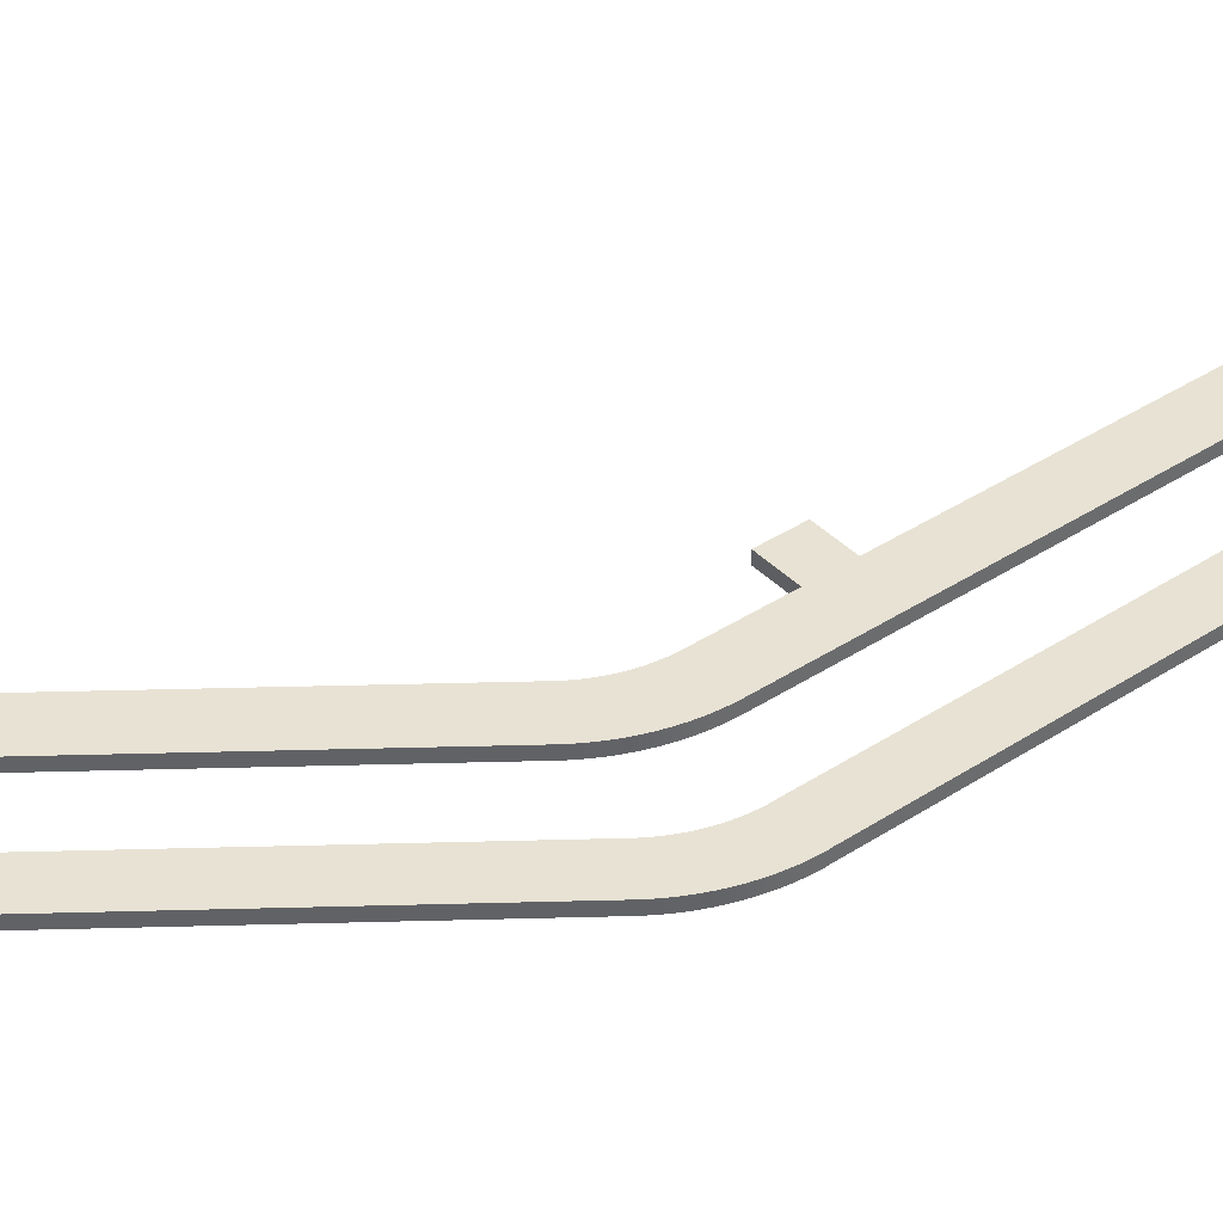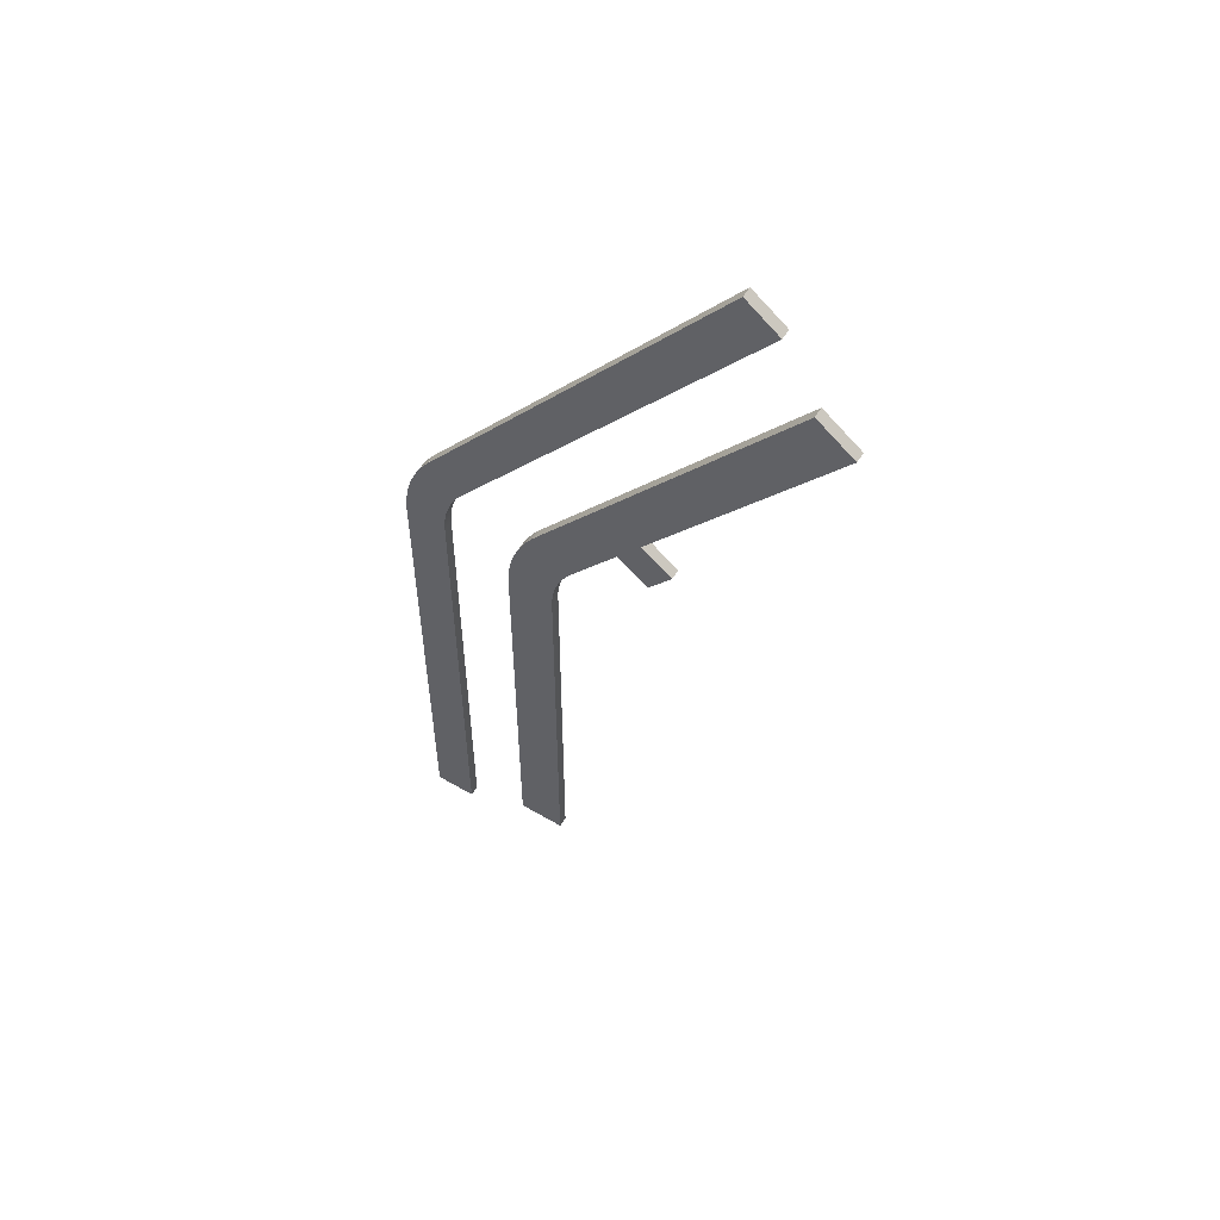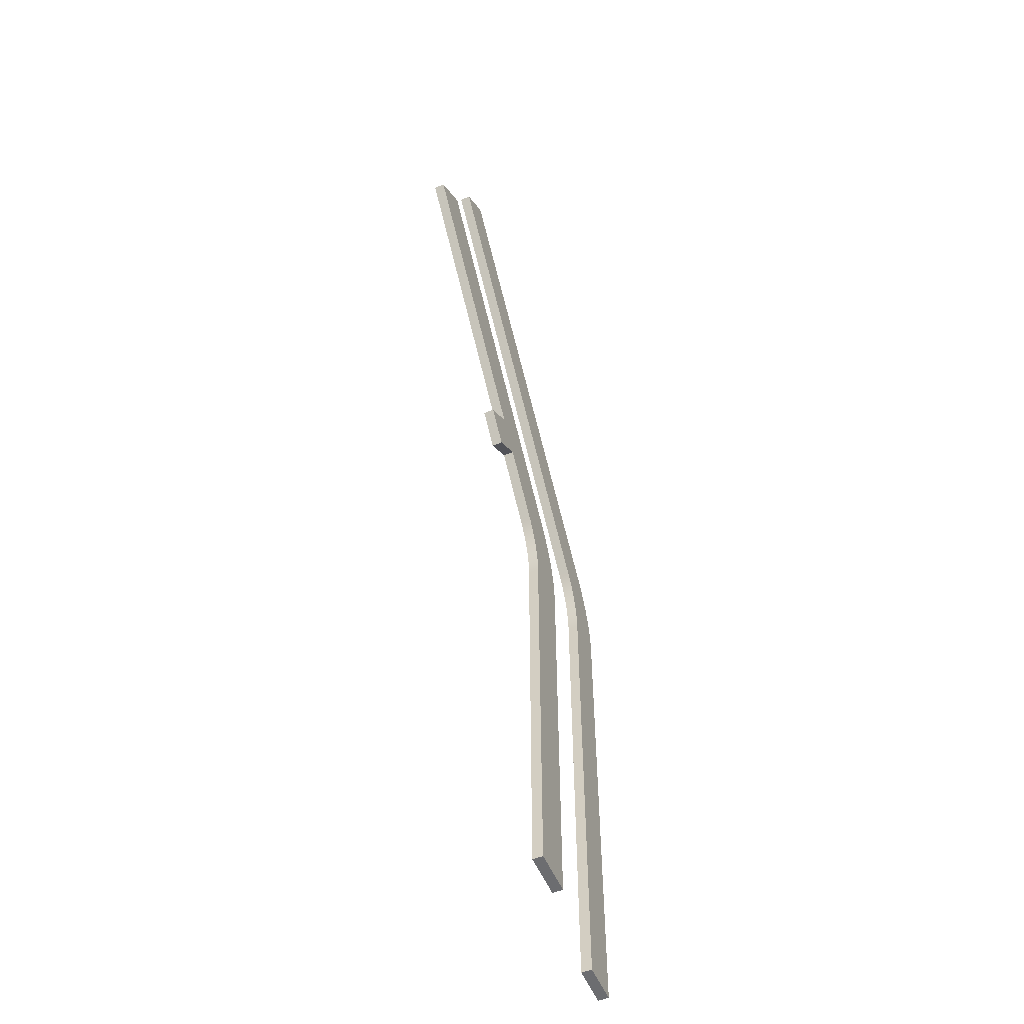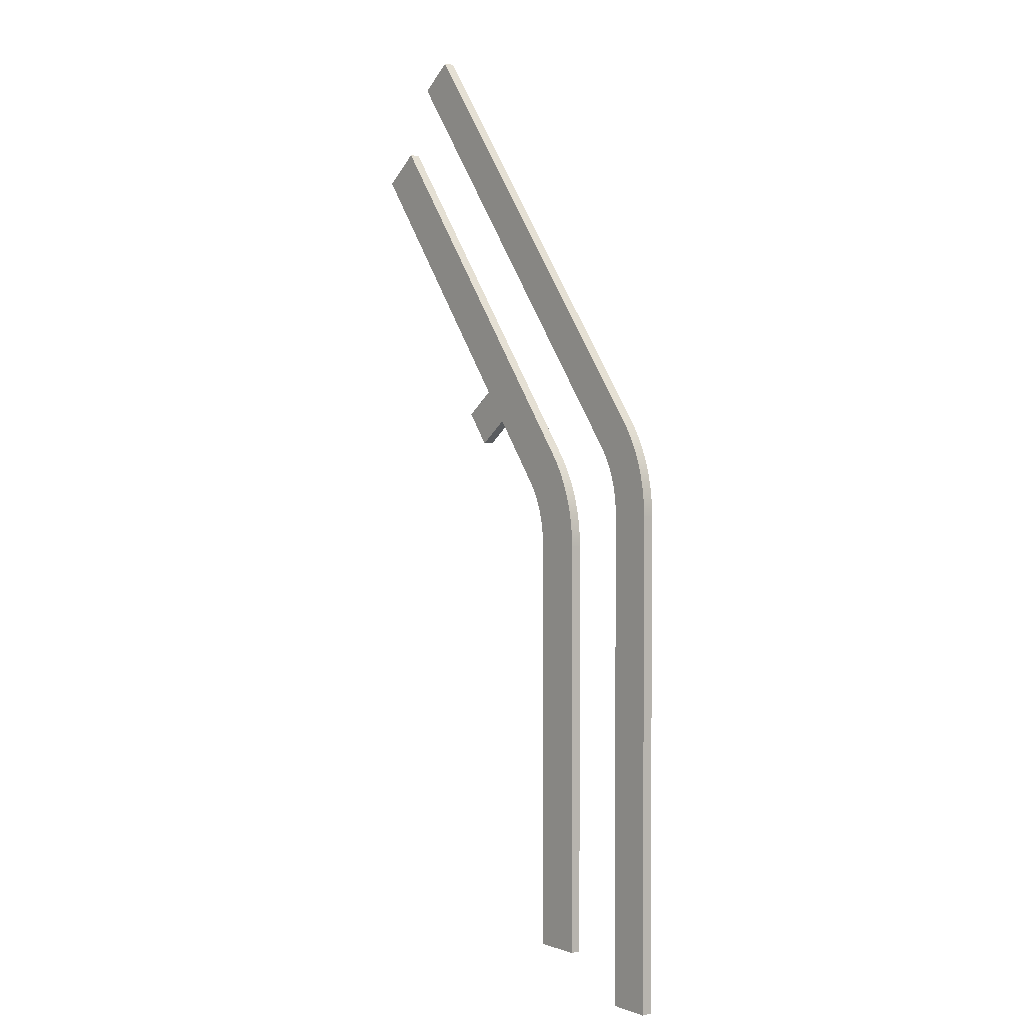
<metadata>
{"format":"obj","ext":"obj","renderer":"f3d","projection":"perspective","resolution":1024,"background":"white","views":[{"elev":39.7,"azim":88.1,"up":"+Z"},{"elev":56.2,"azim":-148.5,"up":"+Y"},{"elev":-54.0,"azim":-67.0,"up":"+Y"},{"elev":2.1,"azim":51.9,"up":"+Y"}]}
</metadata>
<code>
v  15.99 189.2 4
v  16 188 0
v  15.99 189.2 0
v  15.95 190.4 4
v  15.95 190.4 0
v  15.89 191.6 4
v  15.89 191.6 0
v  15.8 192.8 4
v  15.8 192.8 0
v  15.69 194 4
v  15.69 194 0
v  15.56 195.2 4
v  15.56 195.2 0
v  15.4 196.4 4
v  15.4 196.4 0
v  15.22 197.6 4
v  15.22 197.6 0
v  15.01 198.8 4
v  15.01 198.8 0
v  14.78 200 4
v  14.78 200 0
v  14.53 201.2 4
v  14.53 201.2 0
v  14.25 202.4 4
v  14.25 202.4 0
v  13.95 203.6 4
v  13.95 203.6 0
v  13.62 204.7 4
v  13.62 204.7 0
v  13.27 205.9 4
v  13.27 205.9 0
v  12.9 207 4
v  12.9 207 0
v  12.5 208.2 4
v  12.5 208.2 0
v  12.08 209.3 4
v  12.08 209.3 0
v  11.64 210.4 4
v  11.64 210.4 0
v  11.18 211.6 4
v  11.18 211.6 0
v  10.69 212.7 4
v  10.69 212.7 0
v  10.18 213.8 4
v  10.18 213.8 0
v  9.652 214.9 4
v  9.652 214.9 0
v  9.099 215.9 4
v  9.099 215.9 0
v  8.525 217 4
v  8.525 217 0
v  7.929 218.1 4
v  7.929 218.1 0
v  7.312 219.1 4
v  7.312 219.1 0
v  6.674 220.1 4
v  6.674 220.1 0
v  6.015 221.1 4
v  6.015 221.1 0
v  5.336 222.1 4
v  5.336 222.1 0
v  4.637 223.1 4
v  4.637 223.1 0
v  3.918 224.1 4
v  3.918 224.1 0
v  -0.009 188.9 0
v  -0 188 4
v  -0.009 188.9 4
v  -0.0358 189.8 0
v  -0.0806 190.7 4
v  -0.0806 190.7 0
v  -0.1433 191.5 0
v  -0.1433 191.5 4
v  -0.2238 192.4 0
v  -0.2238 192.4 4
v  -0.3222 193.3 0
v  -0.4383 194.2 4
v  -0.4383 194.2 0
v  -0.5722 195.1 0
v  -0.7237 195.9 4
v  -0.7237 195.9 0
v  -0.8929 196.8 4
v  -0.8929 196.8 0
v  -1.08 197.7 0
v  -1.284 198.6 4
v  -1.284 198.6 0
v  -1.506 199.4 0
v  -1.506 199.4 4
v  -1.744 200.3 0
v  -2.001 201.1 4
v  -2.001 201.1 0
v  -2.274 202 4
v  -2.274 202 0
v  -2.564 202.8 0
v  -2.871 203.6 4
v  -2.871 203.6 0
v  -3.195 204.5 0
v  -3.535 205.3 4
v  -3.535 205.3 0
v  -3.892 206.1 4
v  -3.892 206.1 0
v  -4.266 206.9 4
v  -4.266 206.9 0
v  -4.655 207.7 4
v  -4.655 207.7 0
v  -5.061 208.5 4
v  -5.061 208.5 0
v  -5.482 209.3 0
v  -5.919 210 4
v  -5.919 210 0
v  -6.371 210.8 0
v  -6.839 211.6 4
v  -6.839 211.6 0
v  -7.322 212.3 4
v  -7.322 212.3 0
v  -7.82 213 4
v  -7.82 213 0
v  -8.333 213.8 4
v  -8.333 213.8 0
v  16 56 0
v  16 188 4
v  16 56 4
v  -0.0002 56 0
v  -0.0002 56 4
v  -0 188 0
v  -8.86 214.5 4
v  -109.3 374.2 4
v  -122 364.6 4
v  -8.86 214.5 0
v  -109.3 374.2 0
v  3.875 224.1 0
v  -8.86 214.5 0.0135
v  3.875 224.1 4
v  -8.903 214.4 0
v  -8.903 214.4 4
v  -122 364.6 0
v  -0.0358 189.8 4
v  -0.3222 193.3 4
v  -0.5722 195.1 4
v  -1.08 197.7 4
v  -1.744 200.3 4
v  -2.564 202.8 4
v  -3.195 204.5 4
v  -5.482 209.3 4
v  -6.371 210.8 4
v  0 0 0
v  16 56 0
v  16 0 0
v  0 0 4
v  16 56 4
v  0 56 4
v  16 0 4
v  0 56 0
g B1L1
f 1 2 3
f 4 3 5
f 6 5 7
f 8 7 9
f 10 9 11
f 12 11 13
f 14 13 15
f 16 15 17
f 18 17 19
f 20 19 21
f 22 21 23
f 24 23 25
f 26 25 27
f 28 27 29
f 30 29 31
f 32 31 33
f 34 33 35
f 36 35 37
f 38 37 39
f 40 39 41
f 42 41 43
f 44 43 45
f 46 45 47
f 48 47 49
f 50 49 51
f 52 51 53
f 54 53 55
f 56 55 57
f 58 57 59
f 60 59 61
f 62 61 63
f 64 63 65
f 66 67 68
f 68 69 66
f 69 70 71
f 70 72 71
f 73 74 72
f 75 76 74
f 76 77 78
f 77 79 78
f 79 80 81
f 81 82 83
f 82 84 83
f 84 85 86
f 85 87 86
f 88 89 87
f 89 90 91
f 91 92 93
f 92 94 93
f 94 95 96
f 95 97 96
f 97 98 99
f 99 100 101
f 101 102 103
f 103 104 105
f 105 106 107
f 106 108 107
f 108 109 110
f 109 111 110
f 111 112 113
f 113 114 115
f 115 116 117
f 117 118 119
f 120 121 122
f 123 122 124
f 125 124 67
f 126 127 128
f 129 130 131
f 132 118 126
f 131 64 65
f 130 133 131
f 128 134 135
f 132 135 134
f 129 132 134
f 128 130 136
f 2 1 121
f 3 4 1
f 5 6 4
f 7 8 6
f 9 10 8
f 11 12 10
f 13 14 12
f 15 16 14
f 17 18 16
f 19 20 18
f 21 22 20
f 23 24 22
f 25 26 24
f 27 28 26
f 29 30 28
f 31 32 30
f 33 34 32
f 35 36 34
f 37 38 36
f 39 40 38
f 41 42 40
f 43 44 42
f 45 46 44
f 47 48 46
f 49 50 48
f 51 52 50
f 53 54 52
f 55 56 54
f 57 58 56
f 59 60 58
f 61 62 60
f 63 64 62
f 67 66 125
f 69 68 137
f 70 69 137
f 72 70 73
f 74 73 75
f 76 75 138
f 77 76 138
f 79 77 139
f 80 79 139
f 82 81 80
f 84 82 140
f 85 84 140
f 87 85 88
f 89 88 141
f 90 89 141
f 92 91 90
f 94 92 142
f 95 94 142
f 97 95 143
f 98 97 143
f 100 99 98
f 102 101 100
f 104 103 102
f 106 105 104
f 108 106 144
f 109 108 144
f 111 109 145
f 112 111 145
f 114 113 112
f 116 115 114
f 118 117 116
f 121 120 2
f 122 123 120
f 124 125 123
f 133 62 64
f 122 67 124
f 121 67 122
f 1 67 121
f 1 68 67
f 4 68 1
f 4 137 68
f 6 137 4
f 6 70 137
f 8 70 6
f 8 73 70
f 10 73 8
f 10 75 73
f 12 75 10
f 12 138 75
f 14 138 12
f 14 77 138
f 16 77 14
f 16 139 77
f 18 139 16
f 18 80 139
f 20 80 18
f 20 82 80
f 22 82 20
f 22 140 82
f 24 140 22
f 24 85 140
f 26 85 24
f 26 88 85
f 28 88 26
f 28 141 88
f 30 141 28
f 30 90 141
f 32 90 30
f 32 92 90
f 34 92 32
f 34 142 92
f 36 142 34
f 36 95 142
f 38 95 36
f 38 143 95
f 40 143 38
f 40 98 143
f 42 98 40
f 42 100 98
f 44 100 42
f 44 102 100
f 46 102 44
f 46 104 102
f 48 104 46
f 48 106 104
f 50 106 48
f 50 144 106
f 52 144 50
f 52 109 144
f 54 109 52
f 54 145 109
f 56 145 54
f 56 112 145
f 58 112 56
f 58 114 112
f 60 114 58
f 60 116 114
f 62 116 60
f 62 118 116
f 133 118 62
f 133 126 118
f 126 128 135
f 127 126 133
f 63 131 65
f 125 120 123
f 125 2 120
f 125 3 2
f 66 3 125
f 66 5 3
f 69 5 66
f 69 7 5
f 71 7 69
f 71 9 7
f 72 9 71
f 72 11 9
f 74 11 72
f 74 13 11
f 76 13 74
f 76 15 13
f 78 15 76
f 78 17 15
f 79 17 78
f 79 19 17
f 81 19 79
f 81 21 19
f 83 21 81
f 83 23 21
f 84 23 83
f 84 25 23
f 86 25 84
f 86 27 25
f 87 27 86
f 87 29 27
f 89 29 87
f 89 31 29
f 91 31 89
f 91 33 31
f 93 33 91
f 93 35 33
f 94 35 93
f 94 37 35
f 96 37 94
f 96 39 37
f 97 39 96
f 97 41 39
f 99 41 97
f 99 43 41
f 101 43 99
f 101 45 43
f 103 45 101
f 103 47 45
f 105 47 103
f 105 49 47
f 107 49 105
f 107 51 49
f 108 51 107
f 108 53 51
f 110 53 108
f 110 55 53
f 111 55 110
f 111 57 55
f 113 57 111
f 113 59 57
f 115 59 113
f 115 61 59
f 117 61 115
f 117 63 61
f 119 63 117
f 119 131 63
f 129 131 119
f 136 129 134
f 130 129 136
f 119 132 129
f 118 132 119
f 64 131 133
f 133 130 127
f 134 128 136
f 135 132 126
f 130 128 127
f 146 147 148
f 149 150 151
f 146 152 149
f 148 150 152
f 147 151 150
f 153 149 151
f 147 146 153
f 150 149 152
f 152 146 148
f 150 148 147
f 151 147 153
f 149 153 146
v  -25.83 176.2 4
v  -25.82 175 0
v  -25.83 176.2 0
v  -25.86 177.4 4
v  -25.86 177.4 0
v  -25.93 178.6 4
v  -25.93 178.6 0
v  -26.01 179.8 4
v  -26.01 179.8 0
v  -26.12 181 4
v  -26.12 181 0
v  -26.25 182.3 4
v  -26.25 182.3 0
v  -26.41 183.5 4
v  -26.41 183.5 0
v  -26.6 184.6 4
v  -26.6 184.6 0
v  -26.8 185.8 4
v  -26.8 185.8 0
v  -27.03 187 4
v  -27.03 187 0
v  -27.29 188.2 4
v  -27.29 188.2 0
v  -27.57 189.4 4
v  -27.57 189.4 0
v  -27.87 190.6 4
v  -27.87 190.6 0
v  -28.19 191.7 4
v  -28.19 191.7 0
v  -28.54 192.9 4
v  -28.54 192.9 0
v  -28.92 194 4
v  -28.92 194 0
v  -29.31 195.2 4
v  -29.31 195.2 0
v  -29.73 196.3 4
v  -29.73 196.3 0
v  -30.17 197.4 4
v  -30.17 197.4 0
v  -30.64 198.6 4
v  -30.64 198.6 0
v  -31.12 199.7 4
v  -31.12 199.7 0
v  -31.63 200.8 4
v  -31.63 200.8 0
v  -32.16 201.9 4
v  -32.16 201.9 0
v  -32.72 202.9 4
v  -32.72 202.9 0
v  -33.29 204 4
v  -33.29 204 0
v  -33.89 205.1 4
v  -33.89 205.1 0
v  -34.5 206.1 4
v  -34.5 206.1 0
v  -35.14 207.1 4
v  -35.14 207.1 0
v  -35.8 208.1 4
v  -35.8 208.1 0
v  -36.48 209.1 4
v  -36.48 209.1 0
v  -37.18 210.1 4
v  -37.18 210.1 0
v  -37.9 211.1 4
v  -37.9 211.1 0
v  -43.82 175.9 4
v  -43.81 175 0
v  -43.81 175 4
v  -43.85 176.7 0
v  -43.82 175.9 0
v  -43.85 176.7 4
v  -43.89 177.5 0
v  -43.95 178.4 4
v  -43.95 178.4 0
v  -44.03 179.2 0
v  -44.12 180.1 4
v  -44.12 180.1 0
v  -44.23 180.9 4
v  -44.23 180.9 0
v  -44.36 181.8 0
v  -44.36 181.8 4
v  -44.51 182.6 0
v  -44.67 183.4 4
v  -44.67 183.4 0
v  -44.85 184.3 0
v  -44.85 184.3 4
v  -45.04 185.1 0
v  -45.04 185.1 4
v  -45.25 185.9 0
v  -45.48 186.7 4
v  -45.48 186.7 0
v  -45.72 187.5 4
v  -45.72 187.5 0
v  -45.99 188.3 4
v  -45.99 188.3 0
v  -46.26 189.1 4
v  -46.26 189.1 0
v  -46.56 189.9 4
v  -46.56 189.9 0
v  -46.86 190.7 4
v  -46.86 190.7 0
v  -47.19 191.5 4
v  -47.19 191.5 0
v  -47.53 192.3 0
v  -47.89 193 4
v  -47.89 193 0
v  -48.26 193.8 0
v  -48.26 193.8 4
v  -48.65 194.6 0
v  -49.05 195.3 4
v  -49.05 195.3 0
v  -49.46 196 0
v  -49.46 196 4
v  -49.9 196.8 0
v  -50.34 197.5 4
v  -50.34 197.5 0
v  -50.8 198.2 4
v  -50.8 198.2 0
v  -51.28 198.9 0
v  -51.28 198.9 4
v  -51.77 199.6 0
v  -52.27 200.3 4
v  -52.27 200.3 0
v  -134.2 338.9 4
v  -134.2 338.9 0
v  -148.6 328.1 0
v  -148.6 328.1 4
v  -25.82 15 0
v  -25.82 175 4
v  -25.82 15 4
v  -43.81 15 0
v  -43.81 15 4
v  -70.13 224 4
v  -79.15 236 0
v  -79.15 236 4
v  -82.03 215 0
v  -82.03 215 4
v  -91.05 227 0
v  -91.05 227 4
v  -43.89 177.5 4
v  -44.03 179.2 4
v  -44.51 182.6 4
v  -45.25 185.9 4
v  -47.53 192.3 4
v  -48.65 194.6 4
v  -49.9 196.8 4
v  -51.77 199.6 4
v  -70.13 224 0
g B0L1
f 154 155 156
f 157 156 158
f 159 158 160
f 161 160 162
f 163 162 164
f 165 164 166
f 167 166 168
f 169 168 170
f 171 170 172
f 173 172 174
f 175 174 176
f 177 176 178
f 179 178 180
f 181 180 182
f 183 182 184
f 185 184 186
f 187 186 188
f 189 188 190
f 191 190 192
f 193 192 194
f 195 194 196
f 197 196 198
f 199 198 200
f 201 200 202
f 203 202 204
f 205 204 206
f 207 206 208
f 209 208 210
f 211 210 212
f 213 212 214
f 215 214 216
f 217 216 218
f 219 220 221
f 219 222 223
f 224 225 222
f 225 226 227
f 226 228 227
f 228 229 230
f 230 231 232
f 231 233 232
f 234 235 233
f 235 236 237
f 236 238 237
f 239 240 238
f 241 242 240
f 242 243 244
f 244 245 246
f 246 247 248
f 248 249 250
f 250 251 252
f 252 253 254
f 254 255 256
f 255 257 256
f 257 258 259
f 258 260 259
f 261 262 260
f 262 263 264
f 263 265 264
f 266 267 265
f 267 268 269
f 269 270 271
f 270 272 271
f 273 274 272
f 274 275 276
f 277 218 278
f 277 279 280
f 281 282 283
f 284 283 285
f 220 285 221
f 220 281 284
f 282 285 283
f 286 276 275
f 280 287 288
f 289 286 290
f 291 290 292
f 288 291 292
f 155 154 282
f 156 157 154
f 158 159 157
f 160 161 159
f 162 163 161
f 164 165 163
f 166 167 165
f 168 169 167
f 170 171 169
f 172 173 171
f 174 175 173
f 176 177 175
f 178 179 177
f 180 181 179
f 182 183 181
f 184 185 183
f 186 187 185
f 188 189 187
f 190 191 189
f 192 193 191
f 194 195 193
f 196 197 195
f 198 199 197
f 200 201 199
f 202 203 201
f 204 205 203
f 206 207 205
f 208 209 207
f 210 211 209
f 212 213 211
f 214 215 213
f 216 217 215
f 220 219 223
f 222 219 224
f 225 224 293
f 226 225 293
f 228 226 294
f 229 228 294
f 231 230 229
f 233 231 234
f 235 234 295
f 236 235 295
f 238 236 239
f 240 239 241
f 242 241 296
f 243 242 296
f 245 244 243
f 247 246 245
f 249 248 247
f 251 250 249
f 253 252 251
f 255 254 253
f 257 255 297
f 258 257 297
f 260 258 261
f 262 261 298
f 263 262 298
f 265 263 266
f 267 266 299
f 268 267 299
f 270 269 268
f 272 270 273
f 274 273 300
f 275 274 300
f 218 277 217
f 279 277 278
f 282 281 155
f 283 284 281
f 285 220 284
f 291 301 289
f 287 301 291
f 278 287 279
f 218 287 278
f 218 301 287
f 218 276 301
f 216 276 218
f 216 274 276
f 214 274 216
f 214 272 274
f 212 272 214
f 212 271 272
f 210 271 212
f 210 269 271
f 208 269 210
f 208 267 269
f 206 267 208
f 206 265 267
f 204 265 206
f 204 264 265
f 202 264 204
f 202 262 264
f 200 262 202
f 200 260 262
f 198 260 200
f 198 259 260
f 196 259 198
f 196 257 259
f 194 257 196
f 194 256 257
f 192 256 194
f 192 254 256
f 190 254 192
f 190 252 254
f 188 252 190
f 188 250 252
f 186 250 188
f 186 248 250
f 184 248 186
f 184 246 248
f 182 246 184
f 182 244 246
f 180 244 182
f 180 242 244
f 178 242 180
f 178 240 242
f 176 240 178
f 176 238 240
f 174 238 176
f 174 237 238
f 172 237 174
f 172 235 237
f 170 235 172
f 170 233 235
f 168 233 170
f 168 232 233
f 166 232 168
f 166 230 232
f 164 230 166
f 164 228 230
f 162 228 164
f 162 227 228
f 160 227 162
f 160 225 227
f 158 225 160
f 158 222 225
f 156 222 158
f 156 223 222
f 155 223 156
f 155 220 223
f 281 220 155
f 286 292 290
f 286 288 292
f 288 277 280
f 288 217 277
f 286 217 288
f 275 217 286
f 275 215 217
f 300 215 275
f 300 213 215
f 273 213 300
f 273 211 213
f 270 211 273
f 270 209 211
f 268 209 270
f 268 207 209
f 299 207 268
f 299 205 207
f 266 205 299
f 266 203 205
f 263 203 266
f 263 201 203
f 298 201 263
f 298 199 201
f 261 199 298
f 261 197 199
f 258 197 261
f 258 195 197
f 297 195 258
f 297 193 195
f 255 193 297
f 255 191 193
f 253 191 255
f 253 189 191
f 251 189 253
f 251 187 189
f 249 187 251
f 249 185 187
f 247 185 249
f 247 183 185
f 245 183 247
f 245 181 183
f 243 181 245
f 243 179 181
f 296 179 243
f 296 177 179
f 241 177 296
f 241 175 177
f 239 175 241
f 239 173 175
f 236 173 239
f 236 171 173
f 295 171 236
f 295 169 171
f 234 169 295
f 234 167 169
f 231 167 234
f 231 165 167
f 229 165 231
f 229 163 165
f 294 163 229
f 294 161 163
f 226 161 294
f 226 159 161
f 293 159 226
f 293 157 159
f 224 157 293
f 224 154 157
f 219 154 224
f 219 282 154
f 221 282 219
f 285 282 221
f 276 286 301
f 287 280 279
f 286 289 301
f 290 291 289
f 291 288 287

</code>
